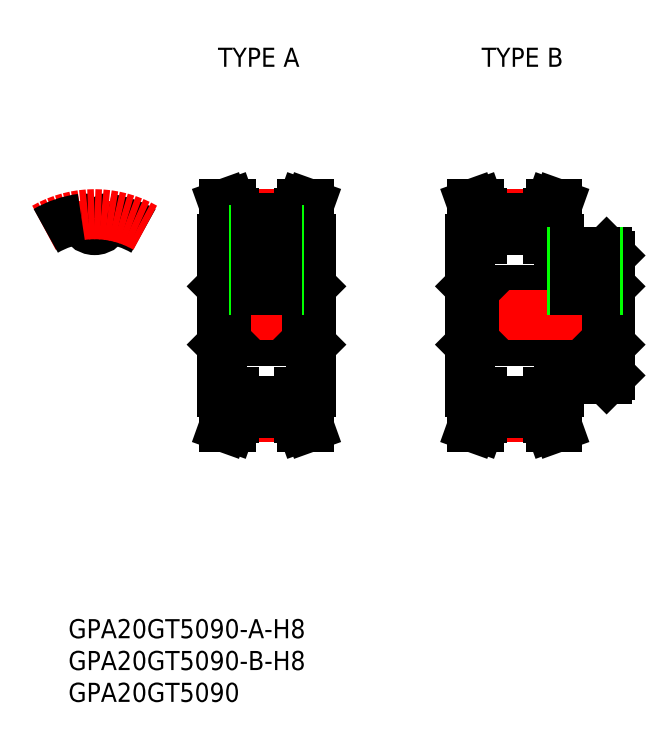
<metadata>
{"format":"dxf","ext":"dxf","renderer":"ezdxf+matplotlib","layout":"modelspace","background":"white","min_lineweight":24,"dpi":150}
</metadata>
<code>
0
SECTION
2
ENTITIES
0
INSERT
8
0
2
*U2
10
0
20
0
30
0
0
INSERT
8
0
2
*U3
10
0
20
0
30
0
0
INSERT
8
0
2
*U4
10
0
20
0
30
0
0
INSERT
8
0
2
*U5
10
0
20
0
30
0
0
INSERT
8
0
2
*U6
10
0
20
0
30
0
0
LINE
8
CENTER
10
-1.1e-15
20
11.41
30
0
11
-1.1e-15
21
17.91
31
0
0
ARC
8
0
10
2.013
20
14.92
30
0
40
0.2895
50
82.32
51
173.4
0
ARC
8
0
10
2e-16
20
15.15
30
0
40
1.737
50
186.6
51
353.4
0
ARC
8
0
10
-2.013
20
14.92
30
0
40
0.2895
50
6.566
51
97.68
0
LINE
8
0
10
20
20
12
30
0
11
20
21
-12
31
0
0
LINE
8
0
10
34
20
12
30
0
11
34
21
-12
31
0
0
LINE
8
CENTER
10
21.85
20
-15.91
30
0
11
32.15
21
-15.91
31
0
0
LINE
8
0
10
21.85
20
-13.41
30
0
11
32.15
21
-13.41
31
0
0
LINE
8
0
10
21.85
20
-15.35
30
0
11
32.15
21
-15.35
31
0
0
LINE
8
0
10
20.58
20
-4
30
0
11
33.42
21
-4
31
0
0
LINE
8
0
10
20.58
20
4
30
0
11
33.42
21
4
31
0
0
LINE
8
CENTER
10
21.85
20
15.91
30
0
11
32.15
21
15.91
31
0
0
LINE
8
0
10
21.85
20
13.41
30
0
11
32.15
21
13.41
31
0
0
LINE
8
0
10
21.85
20
15.35
30
0
11
32.15
21
15.35
31
0
0
LINE
8
CENTER
10
18
20
0
30
0
11
36
21
0
31
0
0
LINE
8
0
10
20
20
-4.579
30
0
11
20.58
21
-4
31
0
0
LINE
8
0
10
20
20
4.579
30
0
11
20.58
21
4
31
0
0
LINE
8
0
10
21.85
20
16.14
30
0
11
21.85
21
12
31
0
0
LINE
8
0
10
20.85
20
15.96
30
0
11
20.85
21
12
31
0
0
LINE
8
0
10
21.85
20
12
30
0
11
20
21
12
31
0
0
LINE
8
0
10
20.3
20
17.5
30
0
11
21.36
21
17.5
31
0
0
LINE
8
0
10
34
20
-4.579
30
0
11
33.42
21
-4
31
0
0
LINE
8
0
10
34
20
4.579
30
0
11
33.42
21
4
31
0
0
LINE
8
0
10
32.15
20
16.14
30
0
11
32.15
21
12
31
0
0
LINE
8
0
10
33.15
20
15.96
30
0
11
33.15
21
12
31
0
0
LINE
8
0
10
32.15
20
12
30
0
11
34
21
12
31
0
0
LINE
8
0
10
33.7
20
17.5
30
0
11
32.64
21
17.5
31
0
0
LINE
8
0
10
20.85
20
15.96
30
0
11
20.3
21
17.5
31
0
0
LINE
8
0
10
33.7
20
17.5
30
0
11
33.15
21
15.96
31
0
0
LINE
8
0
10
20.58
20
4
30
0
11
20.58
21
-4
31
0
0
LINE
8
0
10
33.42
20
4
30
0
11
33.42
21
-4
31
0
0
ARC
8
0
10
0
20
0
30
0
40
15.35
50
60
51
82.32
0
ARC
8
CENTER
10
0
20
0
30
0
40
15.91
50
60
51
120
0
ARC
8
0
10
0
20
0
30
0
40
15.35
50
97.68
51
120
0
LINE
8
0
10
21.85
20
16.14
30
0
11
21.36
21
17.5
31
0
0
LINE
8
0
10
32.64
20
17.5
30
0
11
32.15
21
16.14
31
0
0
LINE
8
0
10
21.85
20
-16.14
30
0
11
21.85
21
-12
31
0
0
LINE
8
0
10
20.85
20
-15.96
30
0
11
20.85
21
-12
31
0
0
LINE
8
0
10
21.85
20
-12
30
0
11
20
21
-12
31
0
0
LINE
8
0
10
20.3
20
-17.5
30
0
11
21.36
21
-17.5
31
0
0
LINE
8
0
10
32.15
20
-16.14
30
0
11
32.15
21
-12
31
0
0
LINE
8
0
10
33.15
20
-15.96
30
0
11
33.15
21
-12
31
0
0
LINE
8
0
10
32.15
20
-12
30
0
11
34
21
-12
31
0
0
LINE
8
0
10
33.7
20
-17.5
30
0
11
32.64
21
-17.5
31
0
0
LINE
8
0
10
20.85
20
-15.96
30
0
11
20.3
21
-17.5
31
0
0
LINE
8
0
10
33.7
20
-17.5
30
0
11
33.15
21
-15.96
31
0
0
LINE
8
0
10
21.85
20
-16.14
30
0
11
21.36
21
-17.5
31
0
0
LINE
8
0
10
32.64
20
-17.5
30
0
11
32.15
21
-16.14
31
0
0
LINE
8
0
10
59
20
12
30
0
11
59
21
-12
31
0
0
LINE
8
0
10
73
20
12
30
0
11
73
21
10
31
0
0
LINE
8
CENTER
10
60.85
20
-15.91
30
0
11
71.15
21
-15.91
31
0
0
LINE
8
0
10
60.85
20
-13.41
30
0
11
71.15
21
-13.41
31
0
0
LINE
8
0
10
60.85
20
-15.35
30
0
11
71.15
21
-15.35
31
0
0
LINE
8
0
10
59.58
20
-4
30
0
11
80.42
21
-4
31
0
0
LINE
8
0
10
59.58
20
4
30
0
11
80.42
21
4
31
0
0
LINE
8
CENTER
10
60.85
20
15.91
30
0
11
71.15
21
15.91
31
0
0
LINE
8
0
10
60.85
20
13.41
30
0
11
71.15
21
13.41
31
0
0
LINE
8
0
10
60.85
20
15.35
30
0
11
71.15
21
15.35
31
0
0
LINE
8
CENTER
10
57
20
0
30
0
11
83
21
0
31
0
0
LINE
8
0
10
59
20
-4.579
30
0
11
59.58
21
-4
31
0
0
LINE
8
0
10
59
20
4.579
30
0
11
59.58
21
4
31
0
0
LINE
8
0
10
60.85
20
16.14
30
0
11
60.85
21
12
31
0
0
LINE
8
0
10
59.85
20
15.96
30
0
11
59.85
21
12
31
0
0
LINE
8
0
10
60.85
20
12
30
0
11
59
21
12
31
0
0
LINE
8
0
10
59.3
20
17.5
30
0
11
60.36
21
17.5
31
0
0
LINE
8
0
10
81
20
-4.579
30
0
11
80.42
21
-4
31
0
0
LINE
8
0
10
81
20
4.579
30
0
11
80.42
21
4
31
0
0
LINE
8
0
10
71.15
20
16.14
30
0
11
71.15
21
12
31
0
0
LINE
8
0
10
72.15
20
15.96
30
0
11
72.15
21
12
31
0
0
LINE
8
0
10
71.15
20
12
30
0
11
73
21
12
31
0
0
LINE
8
0
10
72.7
20
17.5
30
0
11
71.64
21
17.5
31
0
0
LINE
8
0
10
59.85
20
15.96
30
0
11
59.3
21
17.5
31
0
0
LINE
8
0
10
72.7
20
17.5
30
0
11
72.15
21
15.96
31
0
0
LINE
8
0
10
59.58
20
4
30
0
11
59.58
21
-4
31
0
0
LINE
8
0
10
80.42
20
4
30
0
11
80.42
21
-4
31
0
0
LINE
8
0
10
60.85
20
16.14
30
0
11
60.36
21
17.5
31
0
0
LINE
8
0
10
71.64
20
17.5
30
0
11
71.15
21
16.14
31
0
0
LINE
8
0
10
60.85
20
-16.14
30
0
11
60.85
21
-12
31
0
0
LINE
8
0
10
59.85
20
-15.96
30
0
11
59.85
21
-12
31
0
0
LINE
8
0
10
60.85
20
-12
30
0
11
59
21
-12
31
0
0
LINE
8
0
10
59.3
20
-17.5
30
0
11
60.36
21
-17.5
31
0
0
LINE
8
0
10
71.15
20
-16.14
30
0
11
71.15
21
-12
31
0
0
LINE
8
0
10
72.15
20
-15.96
30
0
11
72.15
21
-12
31
0
0
LINE
8
0
10
71.15
20
-12
30
0
11
73
21
-12
31
0
0
LINE
8
0
10
72.7
20
-17.5
30
0
11
71.64
21
-17.5
31
0
0
LINE
8
0
10
59.85
20
-15.96
30
0
11
59.3
21
-17.5
31
0
0
LINE
8
0
10
72.7
20
-17.5
30
0
11
72.15
21
-15.96
31
0
0
LINE
8
0
10
60.85
20
-16.14
30
0
11
60.36
21
-17.5
31
0
0
LINE
8
0
10
71.64
20
-17.5
30
0
11
71.15
21
-16.14
31
0
0
LINE
8
0
10
81
20
9.421
30
0
11
81
21
-9.421
31
0
0
LINE
8
0
10
80.42
20
-10
30
0
11
73
21
-10
31
0
0
LINE
8
0
10
80.42
20
10
30
0
11
73
21
10
31
0
0
LINE
8
0
10
73
20
-10
30
0
11
73
21
-12
31
0
0
LINE
8
0
10
80.42
20
-10
30
0
11
81
21
-9.421
31
0
0
LINE
8
0
10
80.42
20
10
30
0
11
81
21
9.421
31
0
0
LINE
8
CENTER
10
27
20
15.41
30
0
11
27
21
2
31
0
0
LINE
8
0
10
25
20
13.41
30
0
11
25
21
4
31
0
0
LINE
8
0
10
29
20
13.41
30
0
11
29
21
4
31
0
0
LINE
8
0
10
25.38
20
13.41
30
0
11
25.38
21
4
31
0
0
LINE
8
0
10
28.62
20
13.41
30
0
11
28.62
21
4
31
0
0
LINE
8
CENTER
10
77
20
12
30
0
11
77
21
2
31
0
0
LINE
8
0
10
75
20
10
30
0
11
75
21
4
31
0
0
LINE
8
0
10
79
20
10
30
0
11
79
21
4
31
0
0
LINE
8
0
10
75.38
20
10
30
0
11
75.38
21
4
31
0
0
LINE
8
0
10
78.62
20
10
30
0
11
78.62
21
4
31
0
0
ENDSEC
0
EOF

</code>
